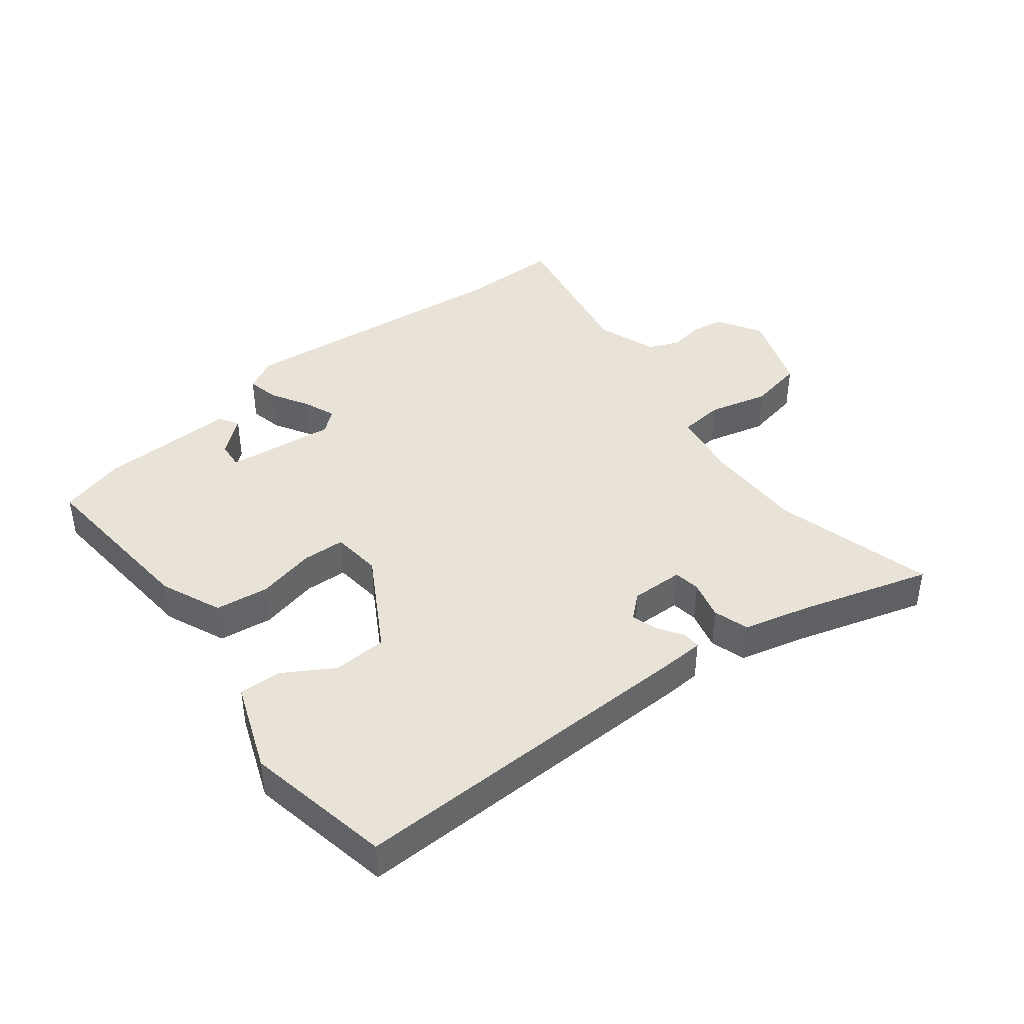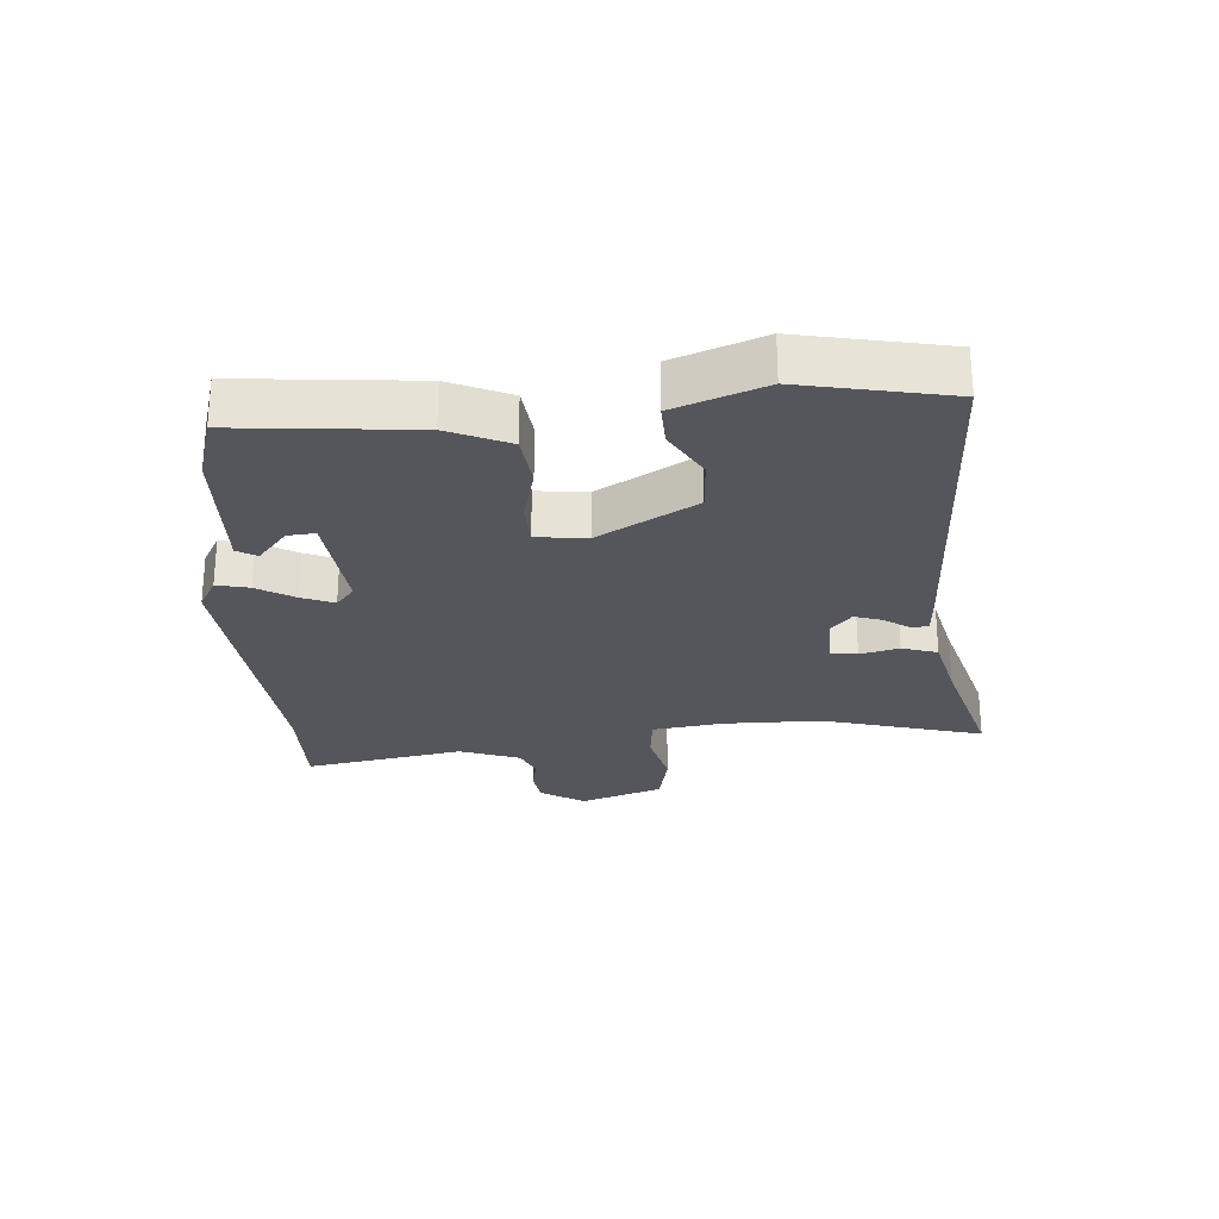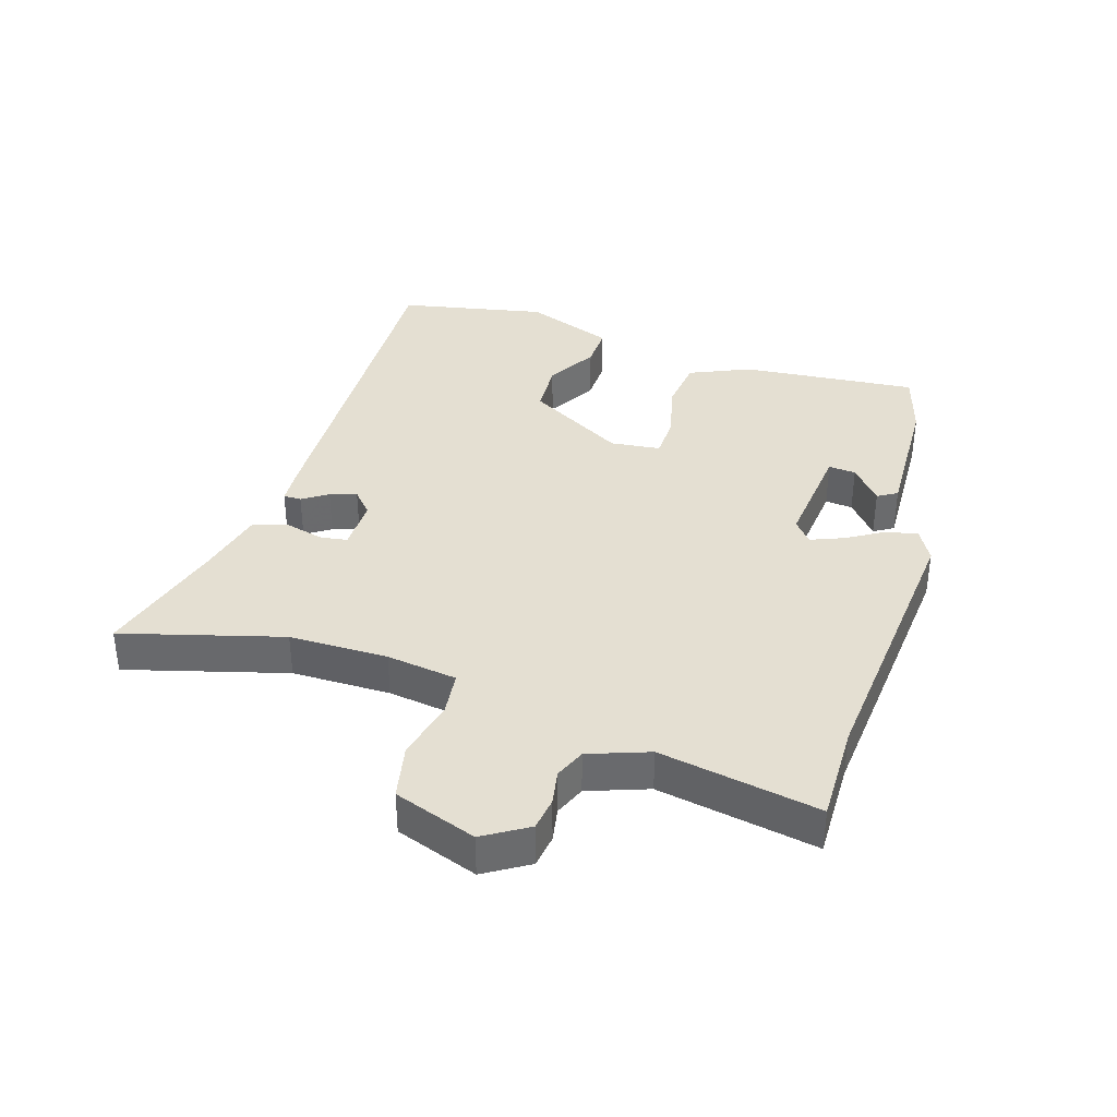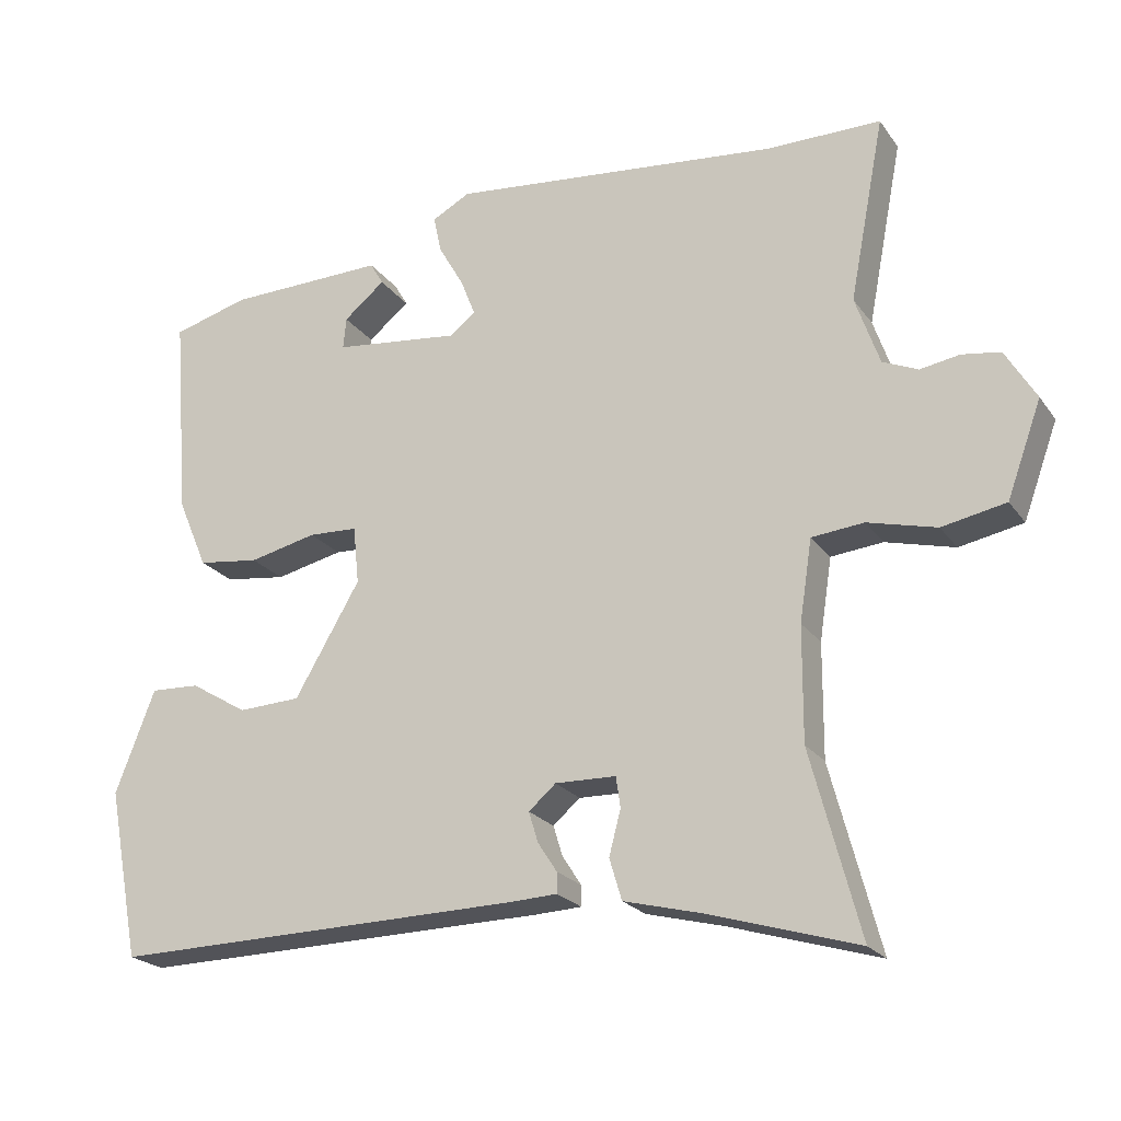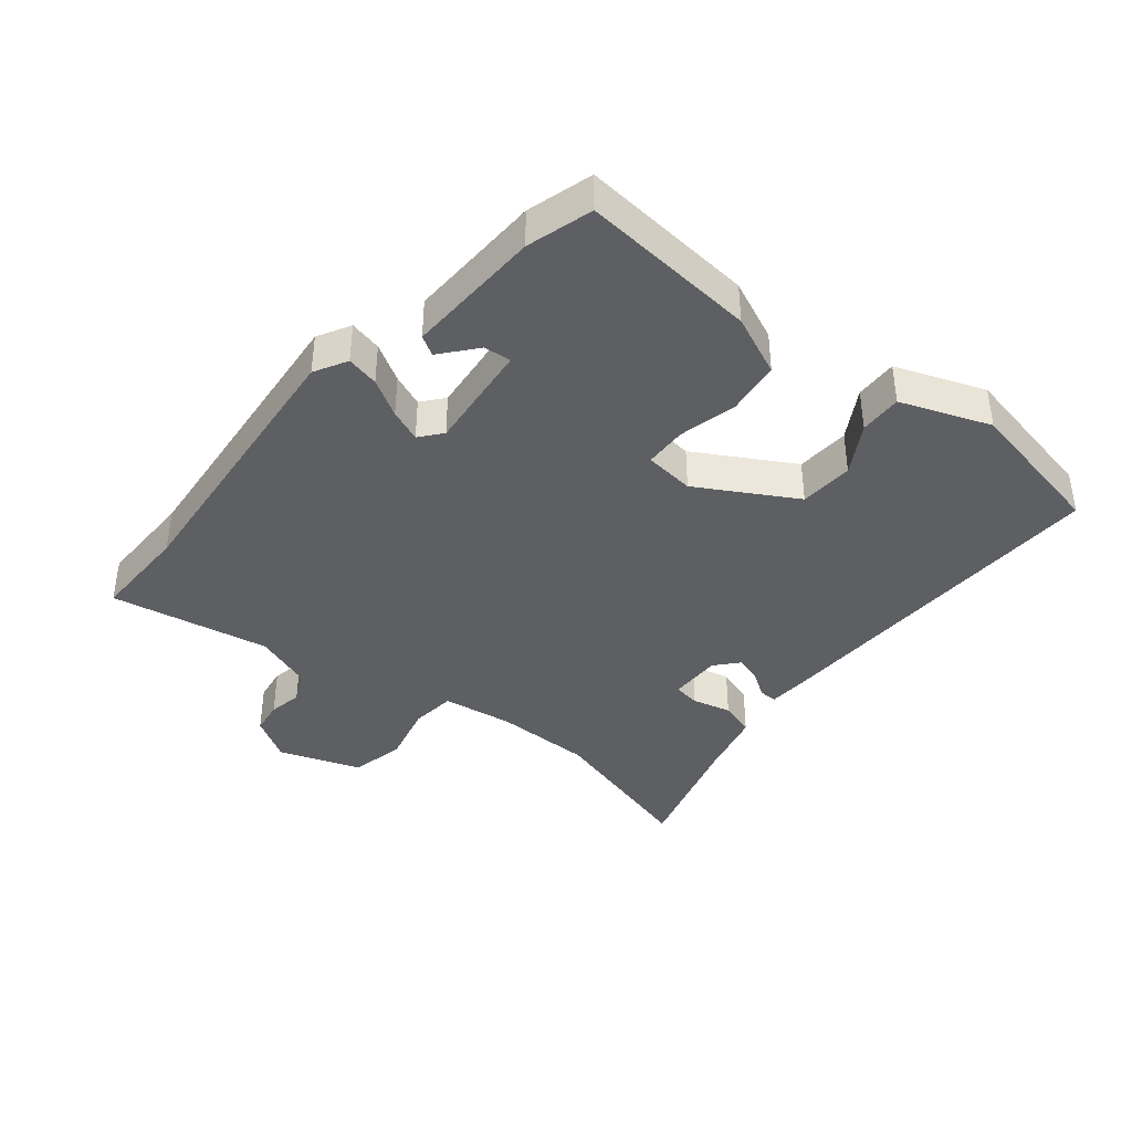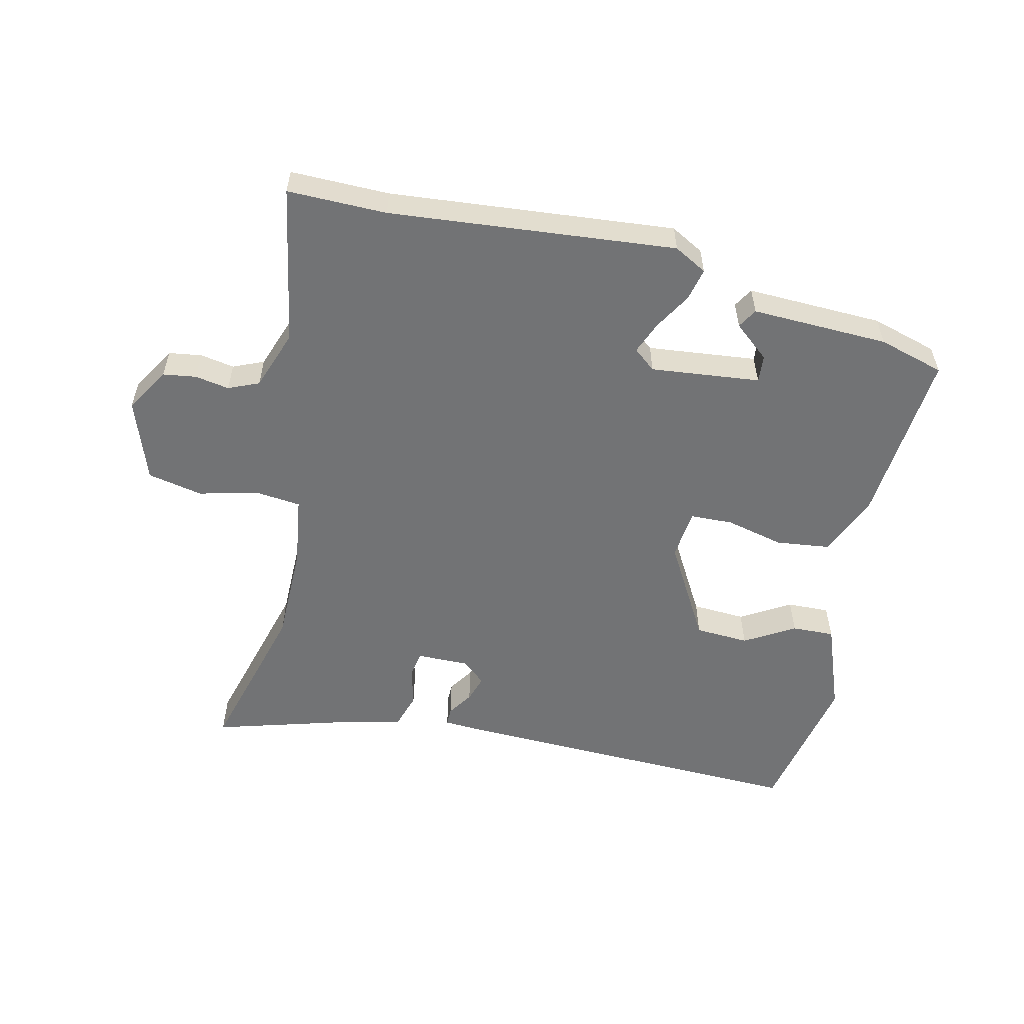
<metadata>
{"format":"obj","ext":"obj","renderer":"f3d","projection":"perspective","resolution":1024,"background":"white","views":[{"elev":41.9,"azim":141.9,"up":"+Y"},{"elev":-26.2,"azim":93.5,"up":"+Y"},{"elev":37.1,"azim":-73.3,"up":"+Y"},{"elev":-22.1,"azim":-154.1,"up":"+Z"},{"elev":-39.8,"azim":50.2,"up":"+Y"},{"elev":-55.8,"azim":-13.5,"up":"+Y"}]}
</metadata>
<code>
v 0.502 0.07 -0.489
v -0.062 0.07 -0.478
v -0.125 0.07 -0.475
v -0.125 0.07 -0.447
v -0.099 0.07 -0.407
v -0.086 0.07 -0.365
v -0.123 0.07 -0.333
v -0.206 0.07 -0.335
v -0.212 0.07 -0.377
v -0.196 0.07 -0.438
v -0.213 0.07 -0.494
v -0.319 0.07 -0.521
v -0.522 0.07 -0.582
v -0.455 0.07 -0.33
v -0.456 0.07 -0.175
v -0.473 0.07 -0.064
v -0.544 0.07 -0.057
v -0.638 0.07 -0.081
v -0.725 0.07 -0.064
v -0.772 0.07 0.065
v -0.73 0.07 0.135
v -0.678 0.07 0.143
v -0.624 0.07 0.134
v -0.576 0.07 0.155
v -0.543 0.07 0.25
v -0.591 0.07 0.5
v -0.435 0.07 0.5
v 0.015 0.07 0.546
v 0.067 0.07 0.518
v 0.056 0.07 0.467
v 0.022 0.07 0.408
v 0.002 0.07 0.357
v 0.037 0.07 0.329
v 0.209 0.07 0.349
v 0.205 0.07 0.392
v 0.149 0.07 0.438
v 0.167 0.07 0.469
v 0.383 0.07 0.464
v 0.487 0.07 0.435
v 0.465 0.07 0.157
v 0.424 0.07 0.061
v 0.34 0.07 0.05
v 0.248 0.07 0.071
v 0.181 0.07 0.068
v 0.173 0.07 -0.011
v 0.262 0.07 -0.163
v 0.347 0.07 -0.167
v 0.425 0.07 -0.12
v 0.492 0.07 -0.117
v 0.546 0.07 -0.257
v 0.502 0 -0.489
v -0.062 0 -0.478
v -0.125 0 -0.475
v -0.125 0 -0.447
v -0.099 0 -0.407
v -0.086 0 -0.365
v -0.123 0 -0.333
v -0.206 0 -0.335
v -0.212 0 -0.377
v -0.196 0 -0.438
v -0.213 0 -0.494
v -0.319 0 -0.521
v -0.522 0 -0.582
v -0.455 0 -0.33
v -0.456 0 -0.175
v -0.473 0 -0.064
v -0.544 0 -0.057
v -0.638 0 -0.081
v -0.725 0 -0.064
v -0.772 0 0.065
v -0.73 0 0.135
v -0.678 0 0.143
v -0.624 0 0.134
v -0.576 0 0.155
v -0.543 0 0.25
v -0.591 0 0.5
v -0.435 0 0.5
v 0.015 0 0.546
v 0.067 0 0.518
v 0.056 0 0.467
v 0.022 0 0.408
v 0.002 0 0.357
v 0.037 0 0.329
v 0.209 0 0.349
v 0.205 0 0.392
v 0.149 0 0.438
v 0.167 0 0.469
v 0.383 0 0.464
v 0.487 0 0.435
v 0.465 0 0.157
v 0.424 0 0.061
v 0.34 0 0.05
v 0.248 0 0.071
v 0.181 0 0.068
v 0.173 0 -0.011
v 0.262 0 -0.163
v 0.347 0 -0.167
v 0.425 0 -0.12
v 0.492 0 -0.117
v 0.546 0 -0.257
f 1 2 3
f 50 1 3
f 49 50 3
f 48 49 3
f 47 48 3
f 3 4 5
f 47 3 5
f 46 47 5
f 45 46 5 6
f 44 45 6 7
f 41 42 43
f 40 41 43
f 39 40 43
f 38 39 43
f 38 43 44
f 35 36 37 38
f 34 35 38
f 44 7 8
f 38 44 8
f 34 38 8
f 29 30 31
f 28 29 31
f 27 28 31
f 27 31 32
f 26 27 32
f 25 26 32
f 24 25 32 33
f 21 22 23
f 20 21 23
f 19 20 23
f 18 19 23
f 17 18 23
f 24 33 34
f 23 24 34
f 17 23 34
f 16 17 34
f 12 13 14
f 12 14 15
f 11 12 15
f 10 11 15
f 9 10 15
f 8 9 15 16
f 8 16 34
f 53 52 51
f 53 51 100
f 53 100 99
f 53 99 98
f 53 98 97
f 55 54 53
f 55 53 97
f 55 97 96
f 56 55 96 95
f 57 56 95 94
f 93 92 91
f 93 91 90
f 93 90 89
f 93 89 88
f 94 93 88
f 88 87 86 85
f 88 85 84
f 58 57 94
f 58 94 88
f 58 88 84
f 81 80 79
f 81 79 78
f 81 78 77
f 82 81 77
f 82 77 76
f 82 76 75
f 83 82 75 74
f 73 72 71
f 73 71 70
f 73 70 69
f 73 69 68
f 73 68 67
f 84 83 74
f 84 74 73
f 84 73 67
f 84 67 66
f 64 63 62
f 65 64 62
f 65 62 61
f 65 61 60
f 65 60 59
f 66 65 59 58
f 84 66 58
f 1 51 52 2
f 2 52 53 3
f 3 53 54 4
f 4 54 55 5
f 5 55 56 6
f 6 56 57 7
f 7 57 58 8
f 8 58 59 9
f 9 59 60 10
f 10 60 61 11
f 11 61 62 12
f 12 62 63 13
f 13 63 64 14
f 14 64 65 15
f 15 65 66 16
f 16 66 67 17
f 17 67 68 18
f 18 68 69 19
f 19 69 70 20
f 20 70 71 21
f 21 71 72 22
f 22 72 73 23
f 23 73 74 24
f 24 74 75 25
f 25 75 76 26
f 26 76 77 27
f 27 77 78 28
f 28 78 79 29
f 29 79 80 30
f 30 80 81 31
f 31 81 82 32
f 32 82 83 33
f 33 83 84 34
f 34 84 85 35
f 35 85 86 36
f 36 86 87 37
f 37 87 88 38
f 38 88 89 39
f 39 89 90 40
f 40 90 91 41
f 41 91 92 42
f 42 92 93 43
f 43 93 94 44
f 44 94 95 45
f 45 95 96 46
f 46 96 97 47
f 47 97 98 48
f 48 98 99 49
f 49 99 100 50
f 50 100 51 1

</code>
